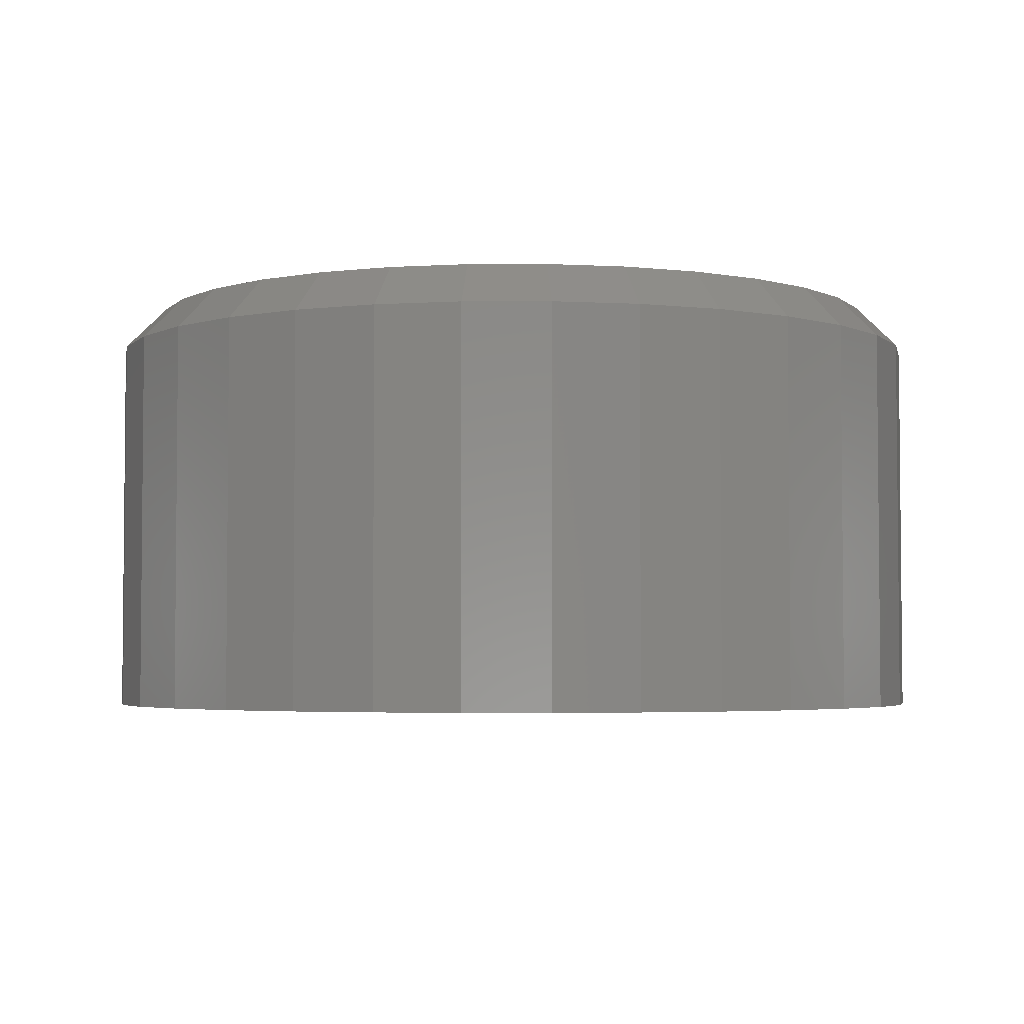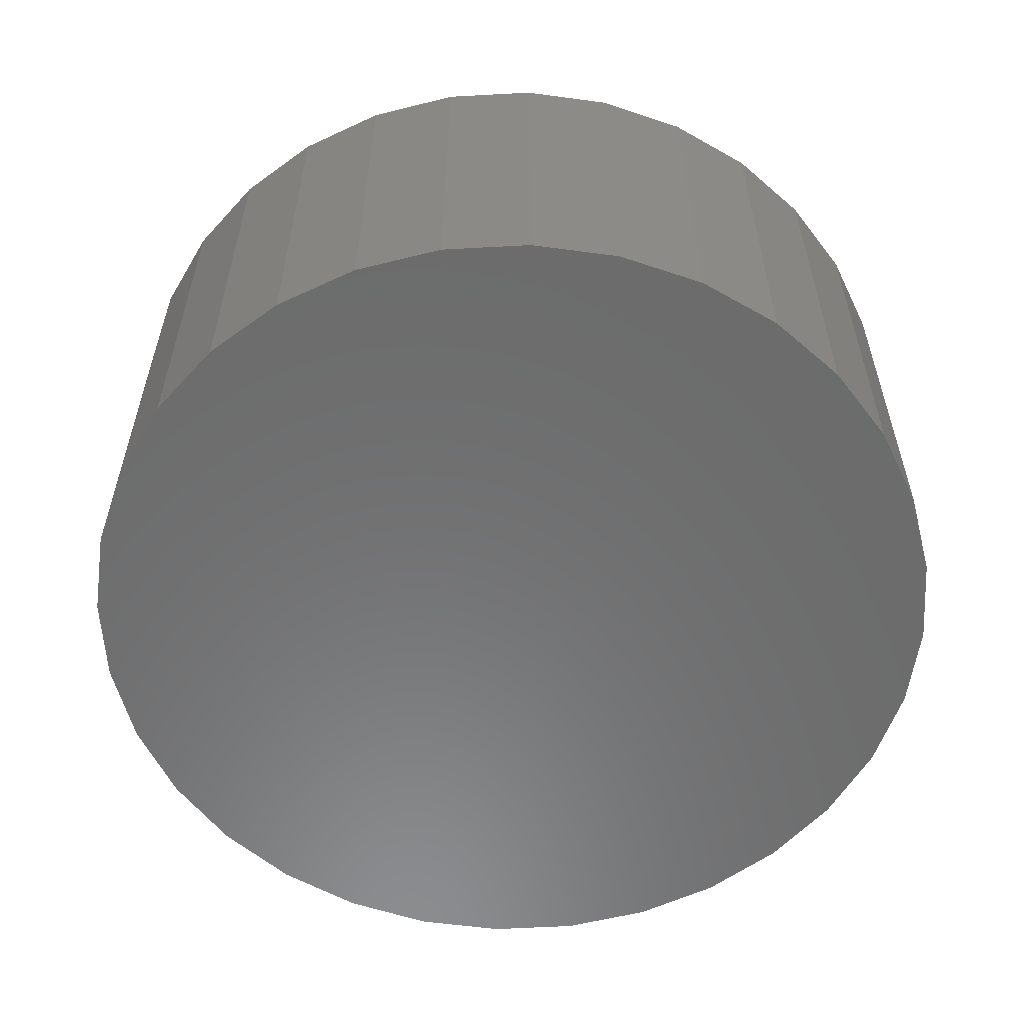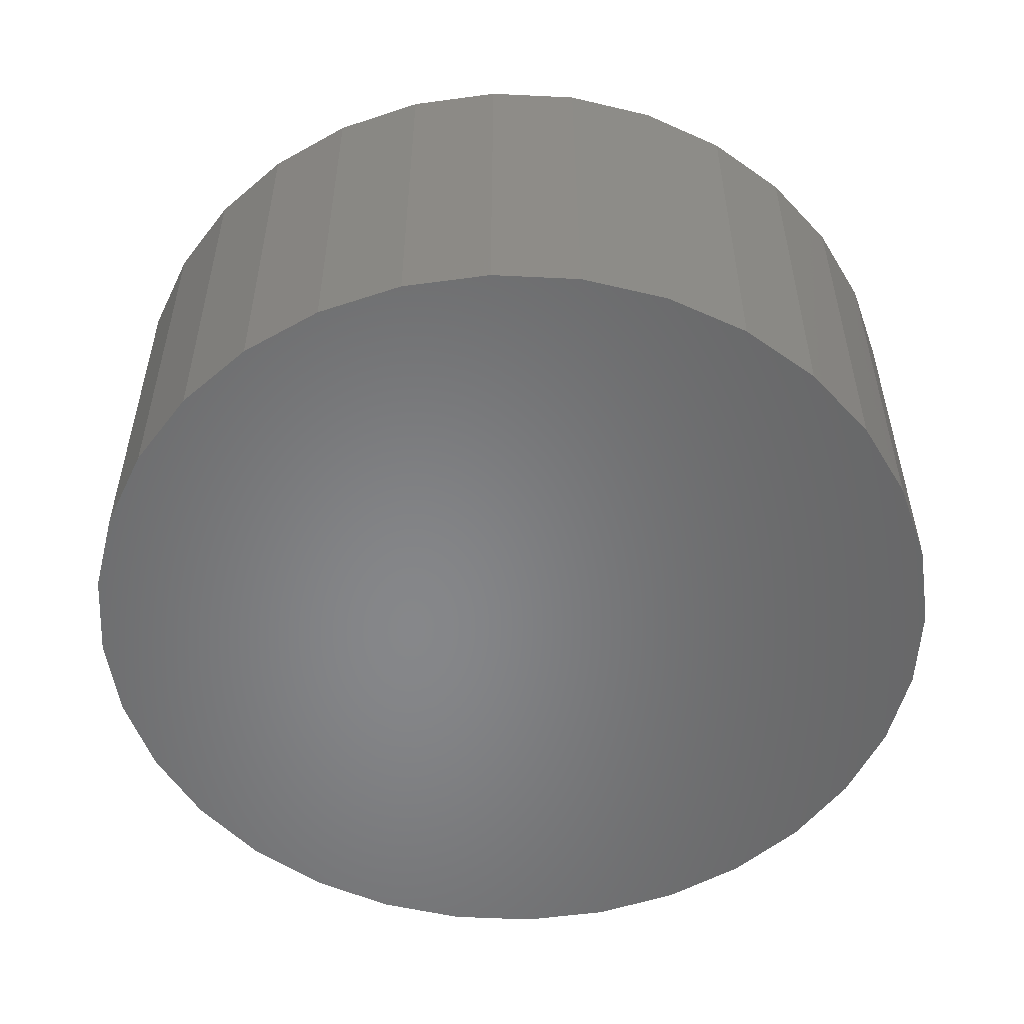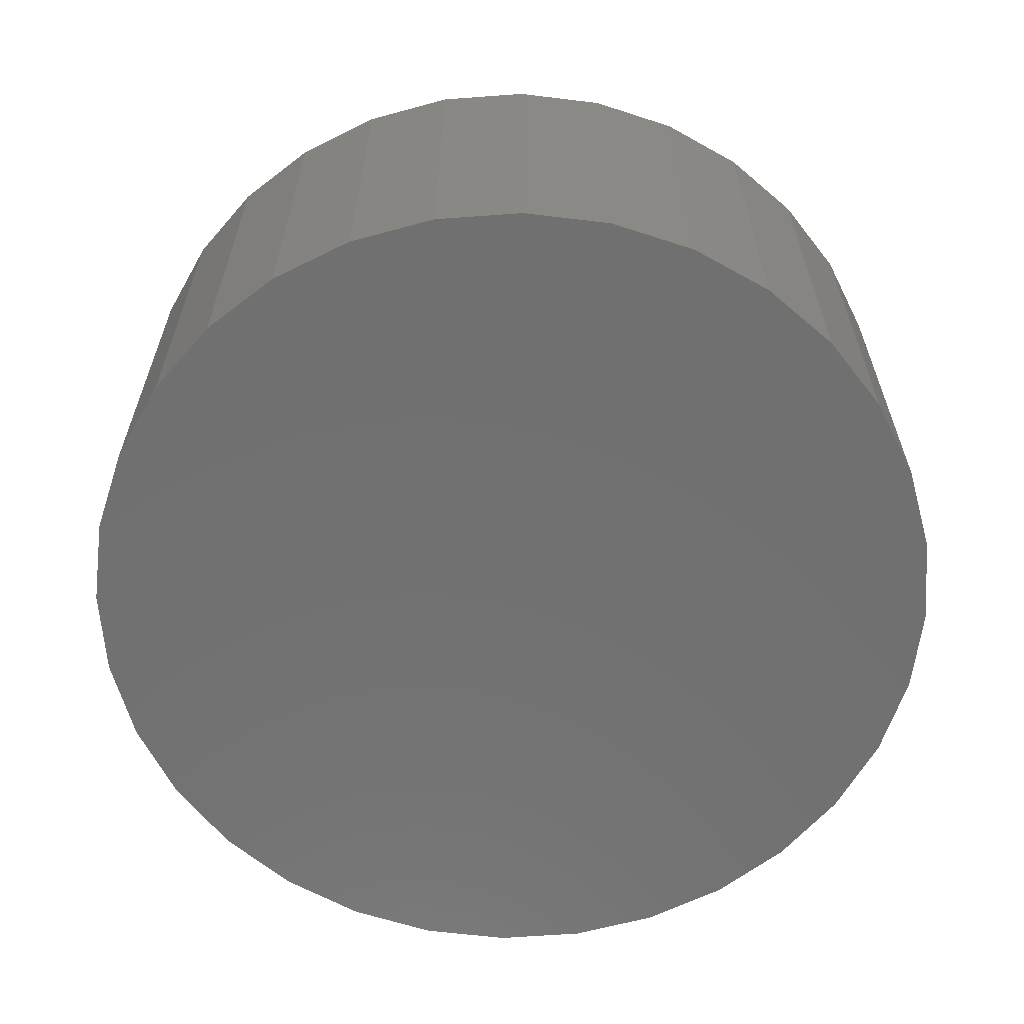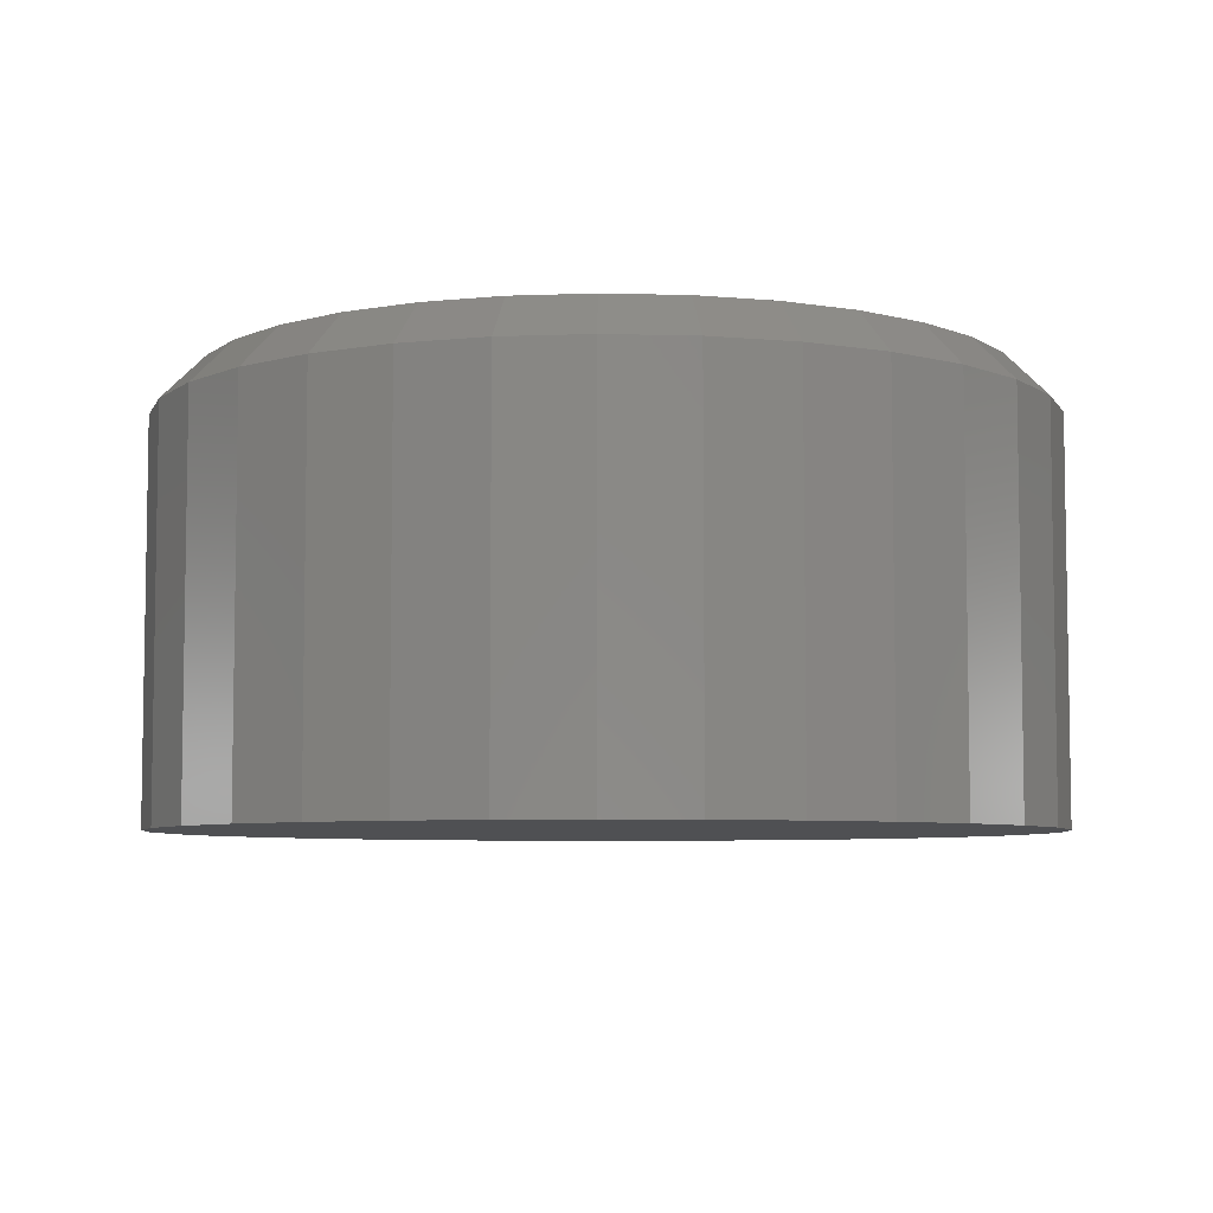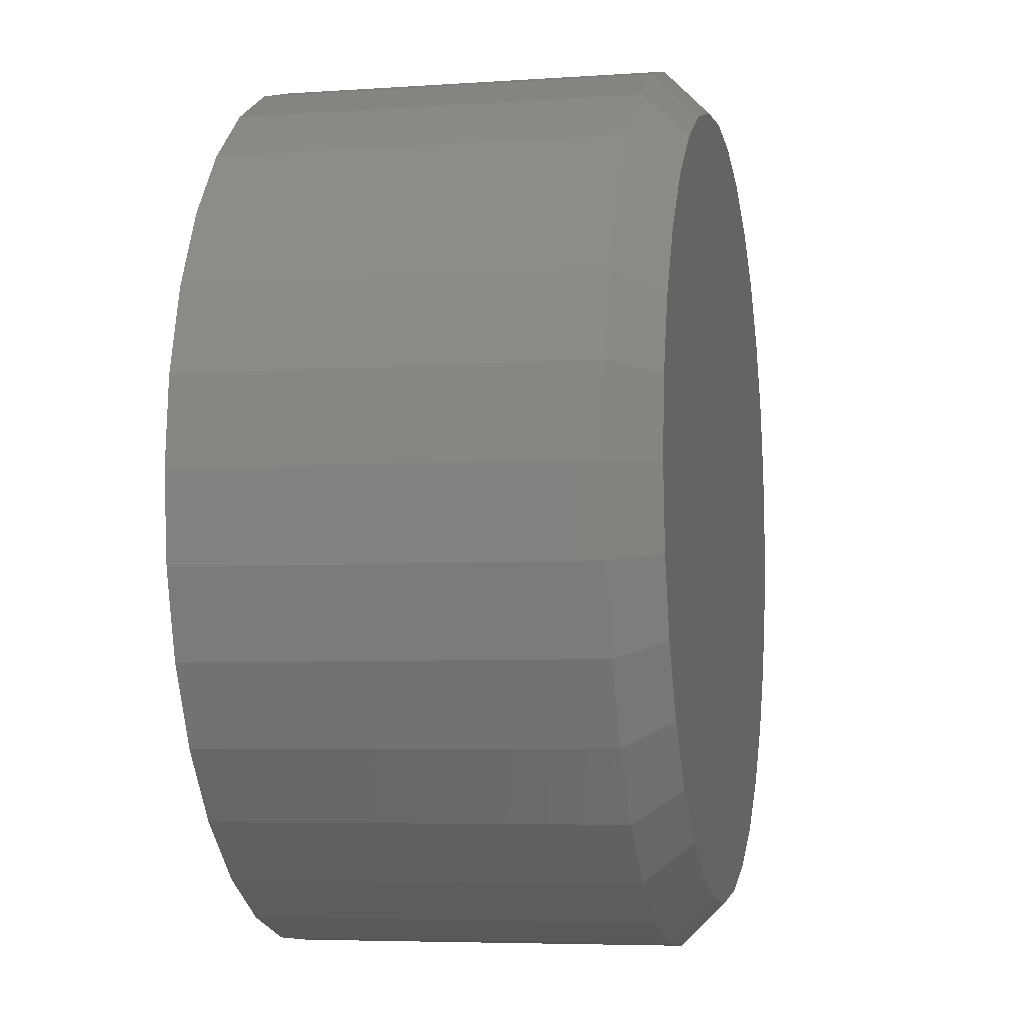
<metadata>
{"format":"stl","ext":"stl","renderer":"f3d","projection":"perspective","resolution":1024,"background":"white","views":[{"elev":-3.6,"azim":-61.2,"up":"+Z"},{"elev":-57.8,"azim":98.9,"up":"+Z"},{"elev":-53.7,"azim":-98.6,"up":"+Z"},{"elev":-62.5,"azim":-91.4,"up":"+Z"},{"elev":-6.2,"azim":-156.5,"up":"+Z"},{"elev":-5.6,"azim":-77.9,"up":"+Y"}]}
</metadata>
<code>
# stl→obj: 96 verts, 188 faces
v -0.03327 0.6685 0.1562
v 0.02225 0.6685 0.1562
v -0.00551 0.6712 0.1562
v -0.05995 0.6604 0.1562
v 0.04893 0.6604 0.1562
v 0.04893 0.3975 0.1562
v -0.03327 0.3894 0.1562
v 0.02225 0.3894 0.1562
v -0.00551 0.3867 0.1562
v 0.07353 0.6472 0.1562
v -0.08455 0.6472 0.1562
v 0.09509 0.6295 0.1562
v -0.1061 0.6295 0.1562
v 0.1128 0.608 0.1562
v -0.1238 0.608 0.1562
v 0.1259 0.5834 0.1562
v -0.1369 0.5834 0.1562
v 0.134 0.5567 0.1562
v -0.145 0.5567 0.1562
v 0.1368 0.5289 0.1562
v -0.1478 0.5289 0.1562
v 0.134 0.5012 0.1562
v -0.145 0.5012 0.1562
v 0.1259 0.4745 0.1562
v -0.1369 0.4745 0.1562
v 0.1128 0.4499 0.1562
v -0.1238 0.4499 0.1562
v 0.09509 0.4283 0.1562
v -0.1061 0.4283 0.1562
v 0.07353 0.4107 0.1562
v -0.08455 0.4107 0.1562
v -0.05995 0.3975 0.1562
v 0.1524 0.5289 0
v 0.1524 0.5289 0.1406
v 0.1494 0.4981 0
v 0.1494 0.4981 0.1406
v 0.1404 0.4685 0
v 0.1404 0.4685 0.1406
v 0.1258 0.4412 0
v 0.1258 0.4412 0.1406
v 0.1061 0.4173 0
v 0.1061 0.4173 0.1406
v 0.08221 0.3977 0
v 0.08221 0.3977 0.1406
v 0.05491 0.3831 0
v 0.05491 0.3831 0.1406
v 0.02529 0.3741 0
v 0.02529 0.3741 0.1406
v -0.00551 0.3711 0
v -0.00551 0.3711 0.1406
v -0.03631 0.3741 0
v -0.03631 0.3741 0.1406
v -0.06593 0.3831 0
v -0.06593 0.3831 0.1406
v -0.09323 0.3977 0
v -0.09323 0.3977 0.1406
v -0.1172 0.4173 0
v -0.1172 0.4173 0.1406
v -0.1368 0.4412 0
v -0.1368 0.4412 0.1406
v -0.1514 0.4685 0
v -0.1514 0.4685 0.1406
v -0.1604 0.4981 0
v -0.1604 0.4981 0.1406
v -0.1634 0.5289 0
v -0.1634 0.5289 0.1406
v -0.1604 0.5598 0
v -0.1604 0.5598 0.1406
v -0.1514 0.5894 0
v -0.1514 0.5894 0.1406
v -0.1368 0.6167 0
v -0.1368 0.6167 0.1406
v -0.1172 0.6406 0
v -0.1172 0.6406 0.1406
v -0.09323 0.6602 0
v -0.09323 0.6602 0.1406
v -0.06593 0.6748 0
v -0.06593 0.6748 0.1406
v -0.03631 0.6838 0
v -0.03631 0.6838 0.1406
v -0.00551 0.6868 0
v -0.00551 0.6868 0.1406
v 0.02529 0.6838 0
v 0.02529 0.6838 0.1406
v 0.05491 0.6748 0
v 0.05491 0.6748 0.1406
v 0.08221 0.6602 0
v 0.08221 0.6602 0.1406
v 0.1061 0.6406 0
v 0.1061 0.6406 0.1406
v 0.1258 0.6167 0
v 0.1258 0.6167 0.1406
v 0.1404 0.5894 0
v 0.1404 0.5894 0.1406
v 0.1494 0.5598 0
v 0.1494 0.5598 0.1406
f 1 2 3
f 2 1 4
f 2 4 5
f 6 7 8
f 8 7 9
f 5 4 10
f 10 4 11
f 10 11 12
f 12 11 13
f 12 13 14
f 14 13 15
f 14 15 16
f 16 15 17
f 16 17 18
f 18 17 19
f 18 19 20
f 20 19 21
f 20 21 22
f 22 21 23
f 22 23 24
f 24 23 25
f 24 25 26
f 26 25 27
f 26 27 28
f 28 27 29
f 28 29 30
f 30 29 31
f 30 31 6
f 6 31 32
f 6 32 7
f 33 34 35
f 35 34 36
f 35 36 37
f 37 36 38
f 37 38 39
f 39 38 40
f 39 40 41
f 41 40 42
f 41 42 43
f 43 42 44
f 43 44 45
f 45 44 46
f 45 46 47
f 47 46 48
f 47 48 49
f 49 48 50
f 49 50 51
f 51 50 52
f 51 52 53
f 53 52 54
f 53 54 55
f 55 54 56
f 55 56 57
f 57 56 58
f 57 58 59
f 59 58 60
f 59 60 61
f 61 60 62
f 61 62 63
f 63 62 64
f 63 64 65
f 65 64 66
f 65 66 67
f 67 66 68
f 67 68 69
f 69 68 70
f 69 70 71
f 71 70 72
f 71 72 73
f 73 72 74
f 73 74 75
f 75 74 76
f 75 76 77
f 77 76 78
f 77 78 79
f 79 78 80
f 79 80 81
f 81 80 82
f 81 82 83
f 83 82 84
f 83 84 85
f 85 84 86
f 85 86 87
f 87 86 88
f 87 88 89
f 89 88 90
f 89 90 91
f 91 90 92
f 91 92 93
f 93 92 94
f 93 94 95
f 95 94 96
f 95 96 33
f 33 96 34
f 3 2 82
f 82 80 3
f 72 13 74
f 74 13 11
f 74 11 76
f 13 72 15
f 15 72 70
f 15 70 17
f 17 70 68
f 17 68 19
f 19 68 66
f 19 66 21
f 14 90 12
f 12 90 88
f 12 88 10
f 90 14 92
f 92 14 16
f 92 16 94
f 94 16 18
f 94 18 96
f 96 18 20
f 96 20 34
f 82 2 84
f 84 2 5
f 84 5 86
f 86 5 10
f 86 10 88
f 3 80 1
f 1 80 78
f 1 78 4
f 4 78 76
f 4 76 11
f 9 7 50
f 50 48 9
f 40 28 42
f 42 28 30
f 42 30 44
f 28 40 26
f 26 40 38
f 26 38 24
f 24 38 36
f 24 36 22
f 22 36 34
f 22 34 20
f 27 58 29
f 29 58 56
f 29 56 31
f 58 27 60
f 60 27 25
f 60 25 62
f 62 25 23
f 62 23 64
f 64 23 21
f 64 21 66
f 50 7 52
f 52 7 32
f 52 32 54
f 54 32 31
f 54 31 56
f 9 48 8
f 8 48 46
f 8 46 6
f 6 46 44
f 6 44 30
f 81 83 79
f 77 79 83
f 85 77 83
f 47 51 45
f 49 51 47
f 51 53 45
f 45 53 55
f 45 55 43
f 43 55 57
f 43 57 41
f 41 57 59
f 41 59 39
f 39 59 61
f 39 61 37
f 37 61 63
f 37 63 35
f 35 63 65
f 35 65 33
f 33 65 67
f 33 67 95
f 95 67 69
f 95 69 93
f 93 69 71
f 93 71 91
f 91 71 73
f 91 73 89
f 89 73 75
f 89 75 87
f 87 75 77
f 87 77 85

</code>
